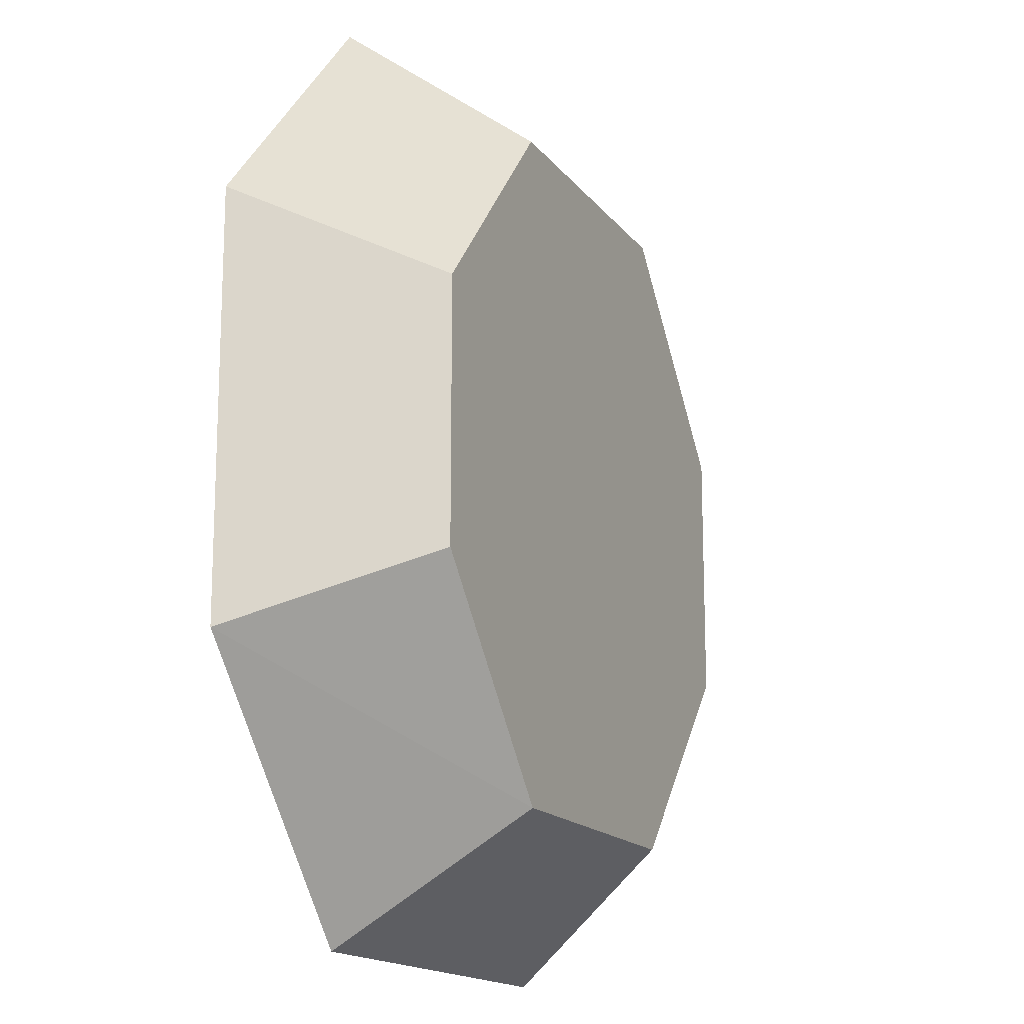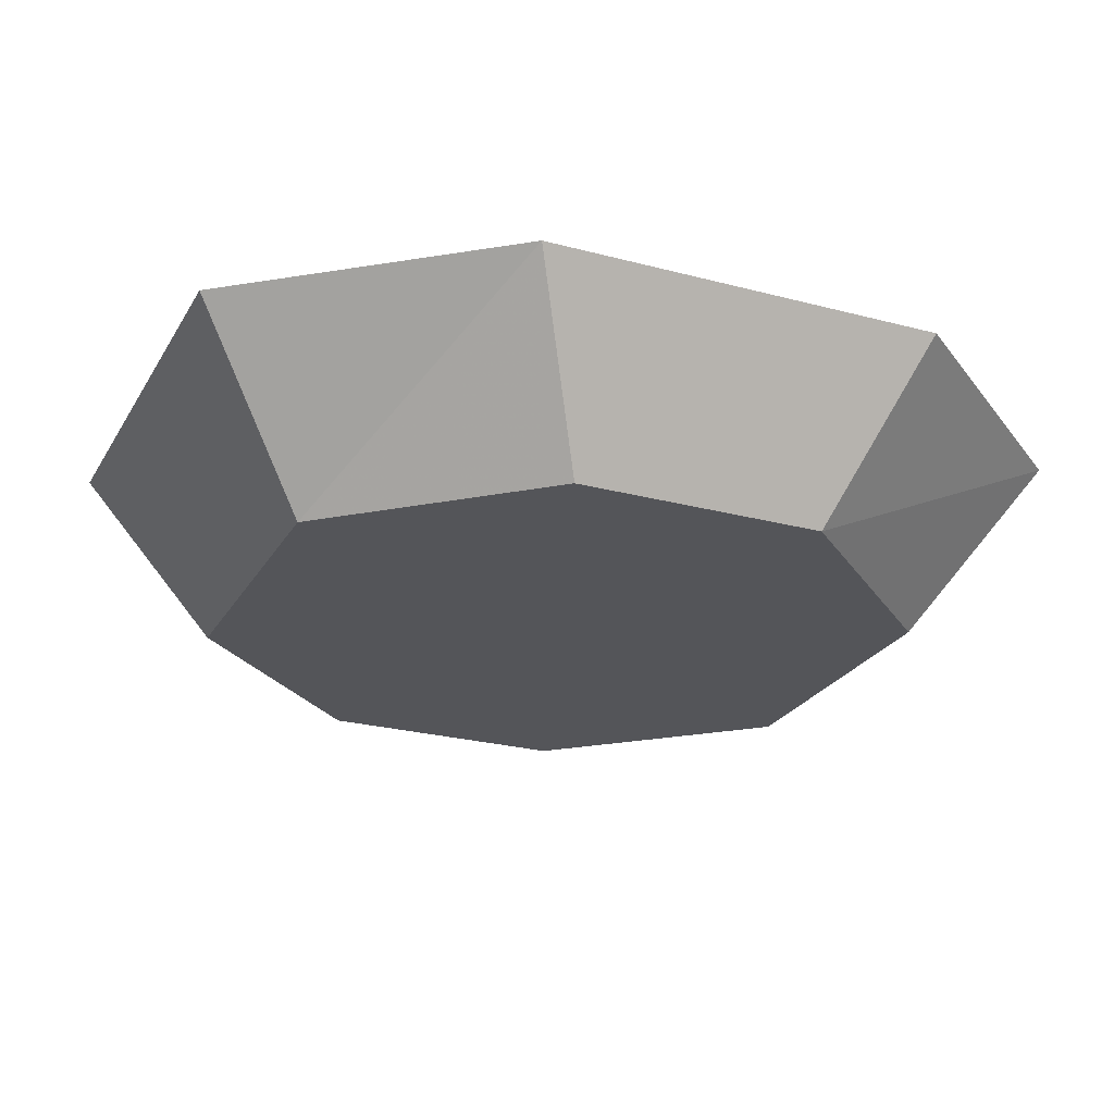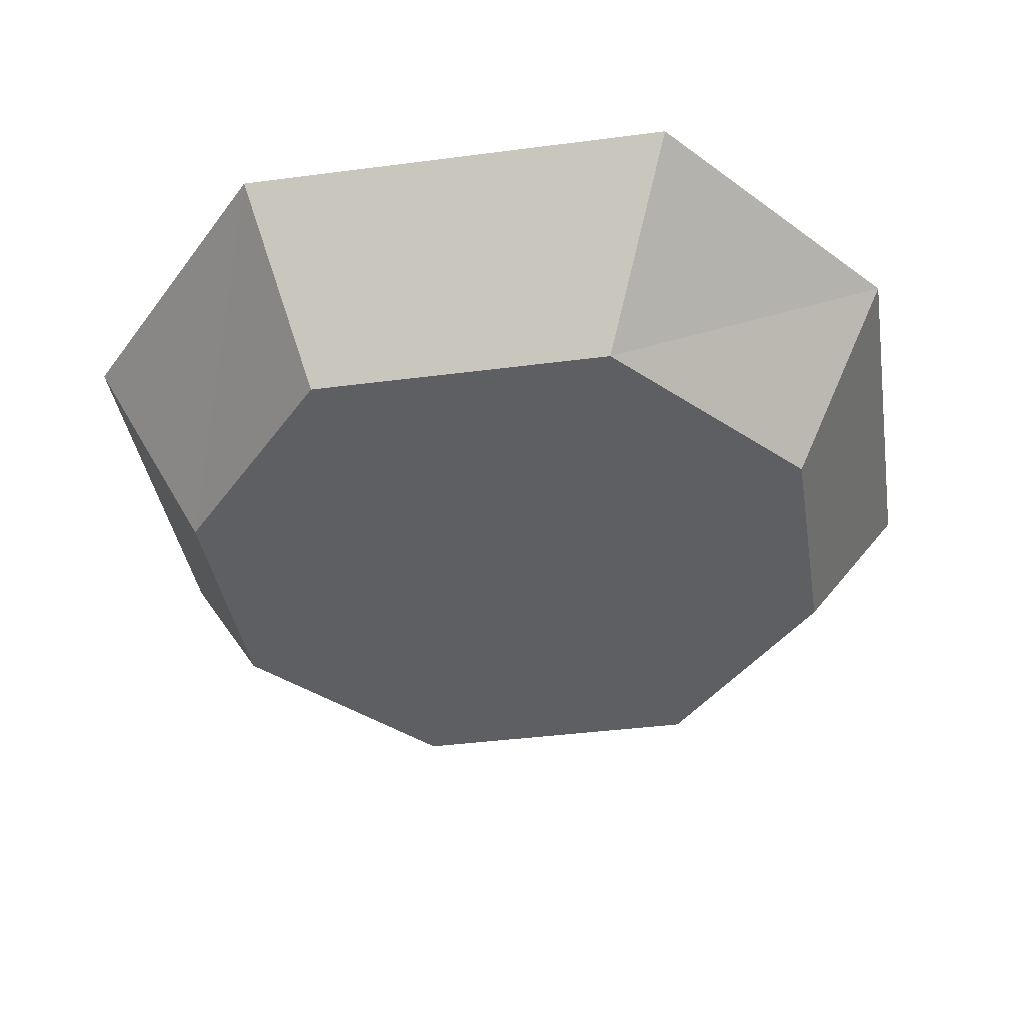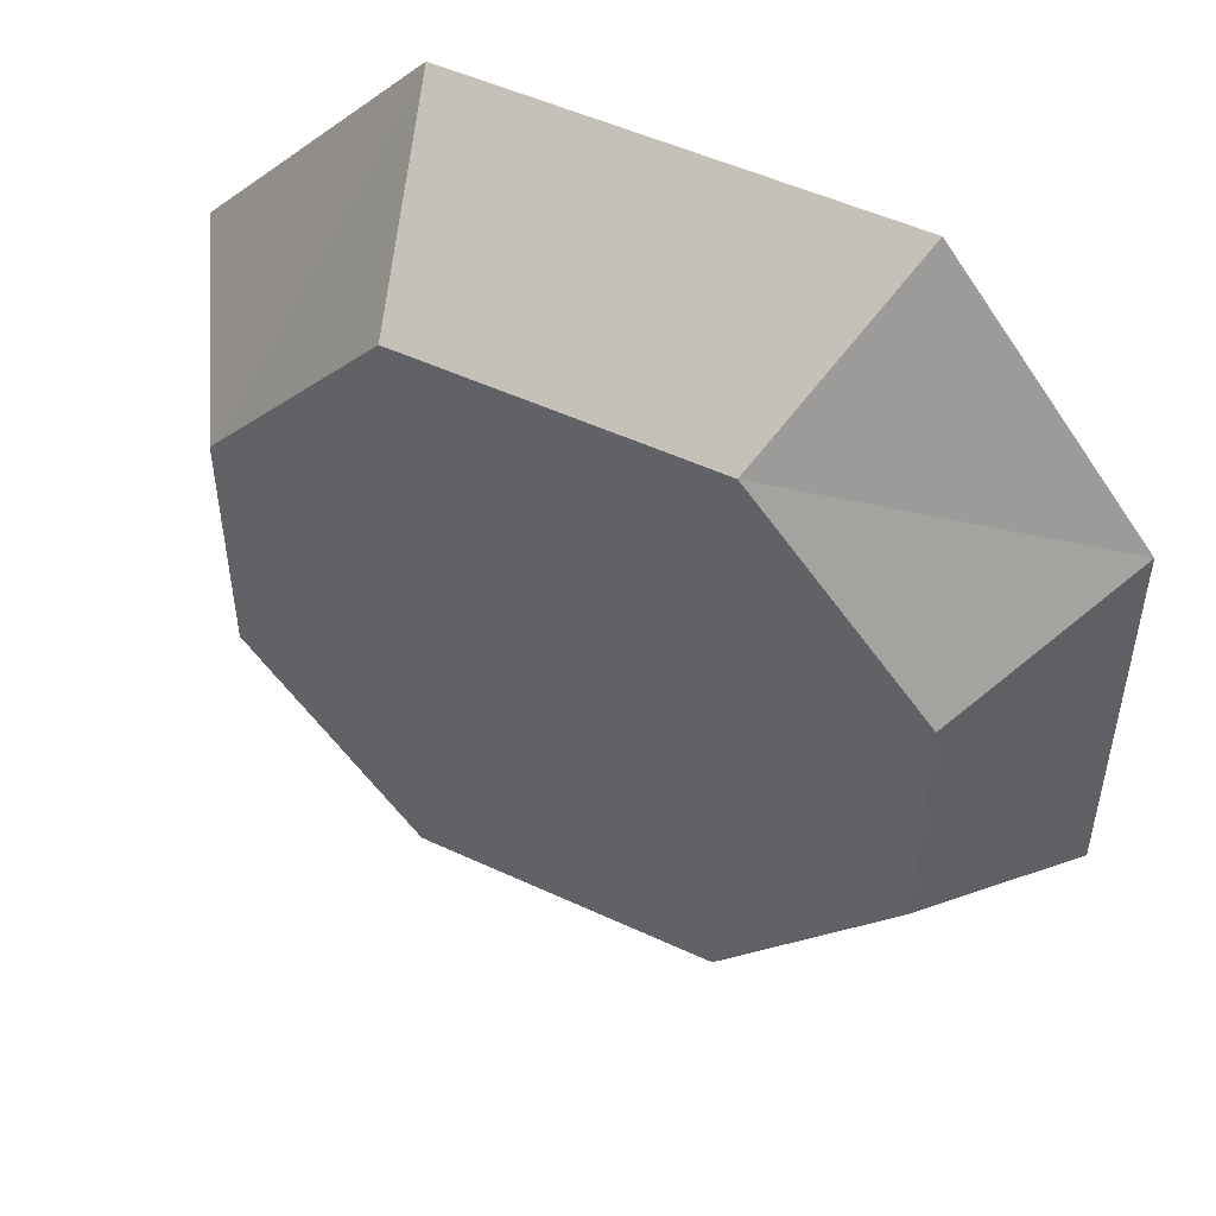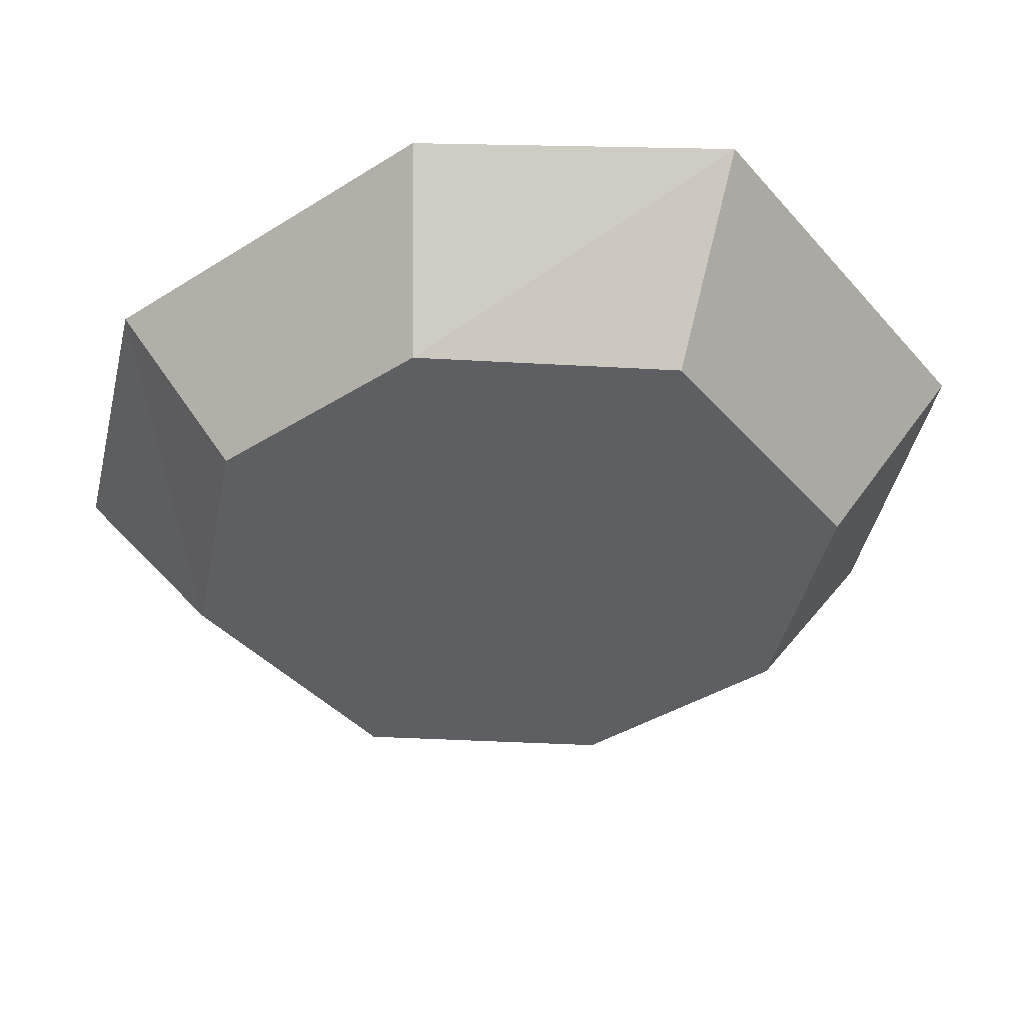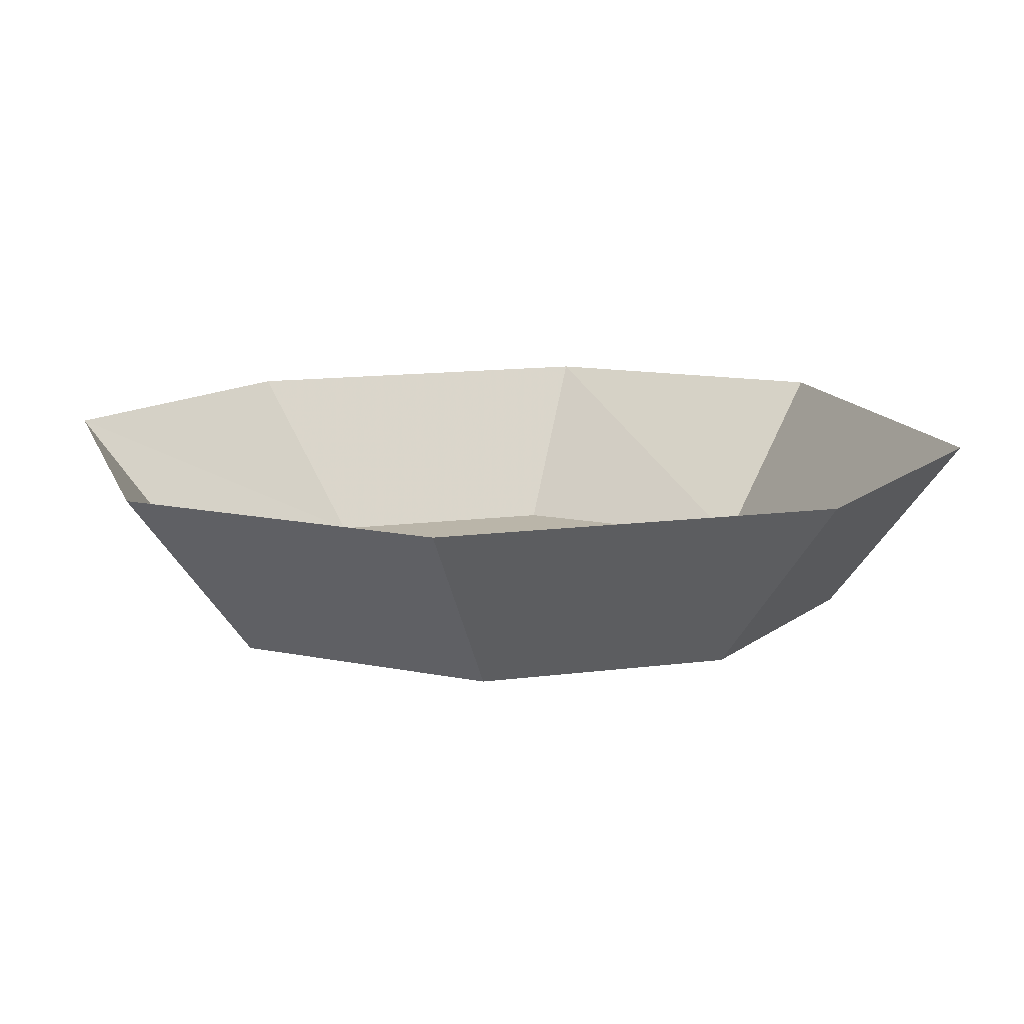
<metadata>
{"format":"obj","ext":"obj","renderer":"f3d","projection":"perspective","resolution":1024,"background":"white","views":[{"elev":-15.8,"azim":-65.9,"up":"+Z"},{"elev":-24.6,"azim":66.4,"up":"+Y"},{"elev":-39.6,"azim":9.2,"up":"+Y"},{"elev":50.6,"azim":27.0,"up":"+Z"},{"elev":-40.7,"azim":127.3,"up":"+Y"},{"elev":13.5,"azim":-106.4,"up":"+Y"}]}
</metadata>
<code>
v -0.1328 0 0.07812
v -0.1328 0 -0.04688
v -0.1016 -0.05469 -0.02344
v -0.1016 -0.05469 0.05469
v -0.0625 0 0.1562
v -0.04688 -0.05469 0.1172
v 0.07031 0 0.1562
v 0.04688 -0.05469 0.1172
v 0.1328 0 0.07812
v 0.1016 -0.05469 0.05469
v 0.1328 0 -0.04688
v 0.1016 -0.05469 -0.02344
v 0.07031 0 -0.125
v 0.04688 -0.05469 -0.08594
v -0.0625 0 -0.125
v -0.04688 -0.05469 -0.08594
v -0.03125 -0.05469 0.01562
v -0.03125 -0.05469 -0.03906
v -0.02344 -0.05469 -0.03906
v -0.02344 -0.05469 0.01562
v -0.02344 -0.05469 0.02344
v 0 -0.05469 0.04688
v -0.05469 -0.05469 0.04688
v -0.03125 -0.05469 0.02344
v -0.0625 -0.05469 -0.05469
v 0.007812 -0.05469 -0.05469
v -0.02344 -0.05469 -0.04688
v -0.03125 -0.05469 -0.04688
v 0.02344 -0.05469 -0.03125
v 0.05469 -0.05469 -0.03125
v 0.07031 -0.05469 0.03906
v 0.007812 -0.05469 0.03906
v 0.007812 -0.05469 0.04688
v 0.07031 -0.05469 0.04688
v 0.05469 -0.05469 0.07031
v 0.02344 -0.05469 0.07031
v 0.04688 -0.05469 0.07812
v 0.04688 -0.05469 0.09375
v 0.03125 -0.05469 0.09375
v 0.03125 -0.05469 0.07812
f 1 2 3
f 1 3 4
f 1 4 5
f 5 4 6
f 5 6 7
f 7 6 8
f 7 8 9
f 9 8 10
f 9 10 11
f 11 10 12
f 11 12 13
f 13 12 14
f 13 14 15
f 15 14 16
f 15 16 2
f 2 16 3
f 3 16 6
f 3 6 4
f 6 16 14
f 6 14 12
f 6 12 10
f 6 10 8
f 17 18 19
f 17 19 20
f 21 22 23
f 21 23 24
f 25 26 27
f 25 27 28
f 29 30 31
f 29 31 32
f 33 34 35
f 33 35 36
f 37 38 39
f 37 39 40

</code>
